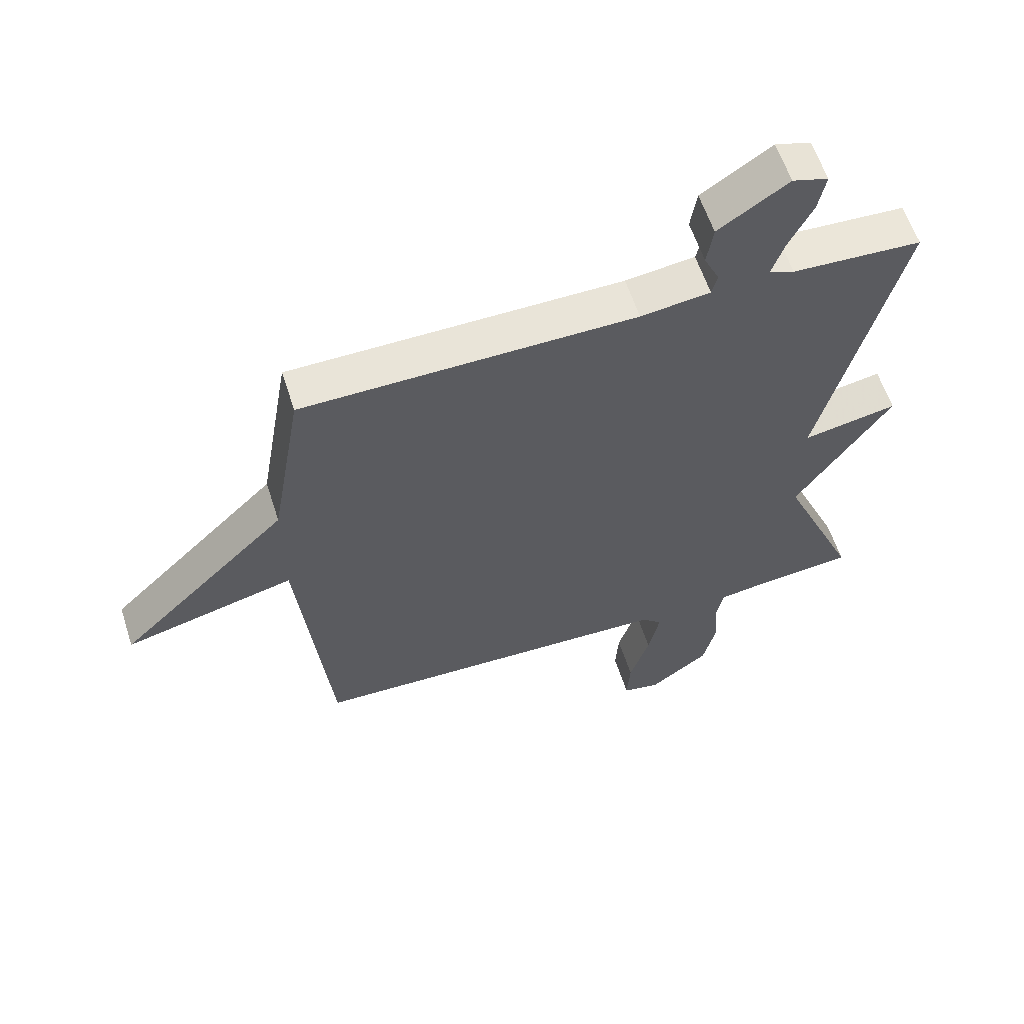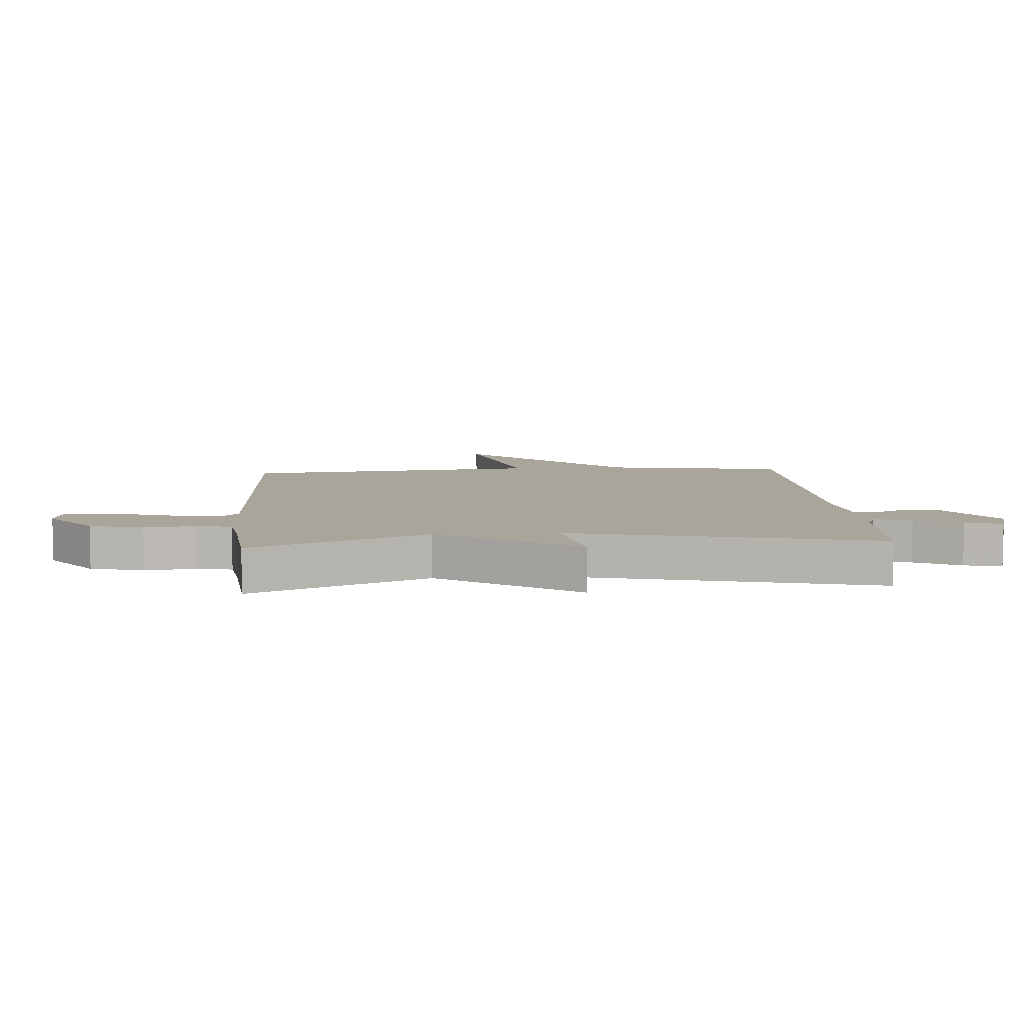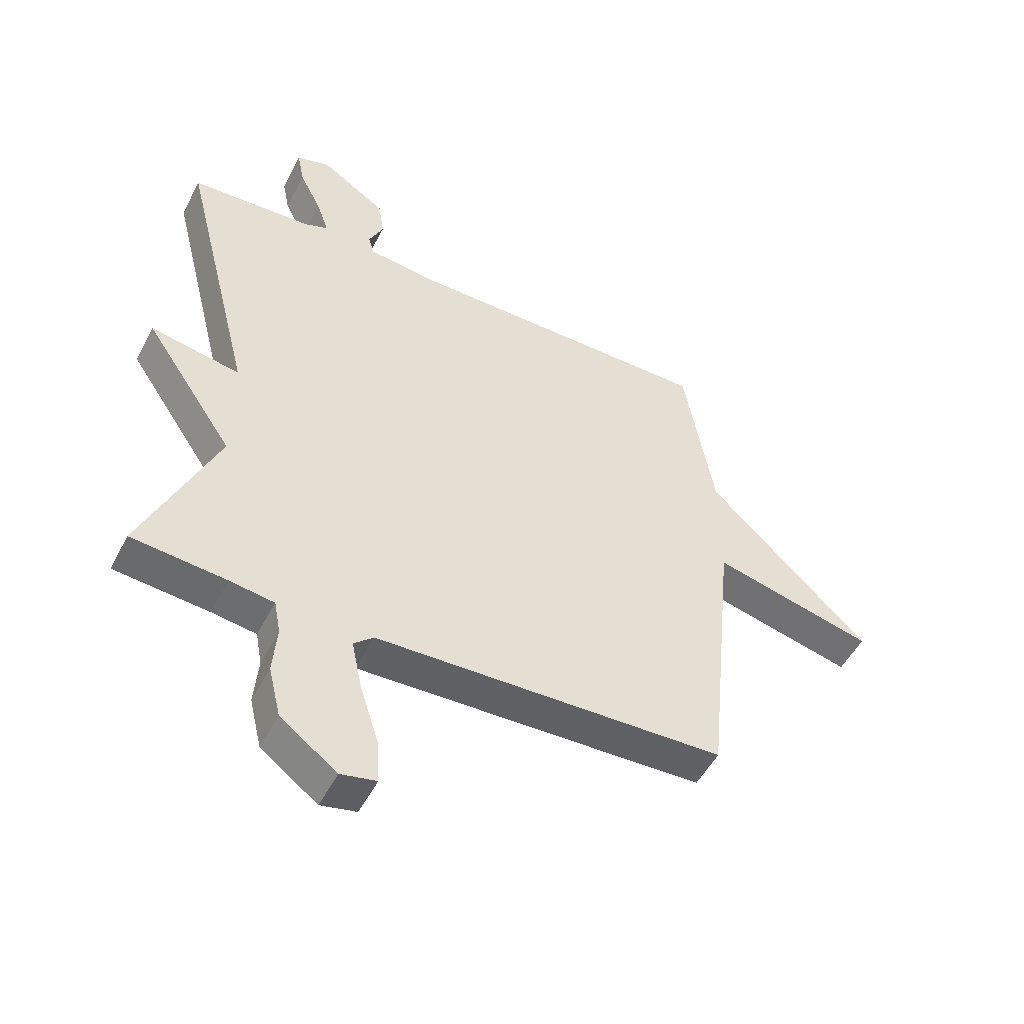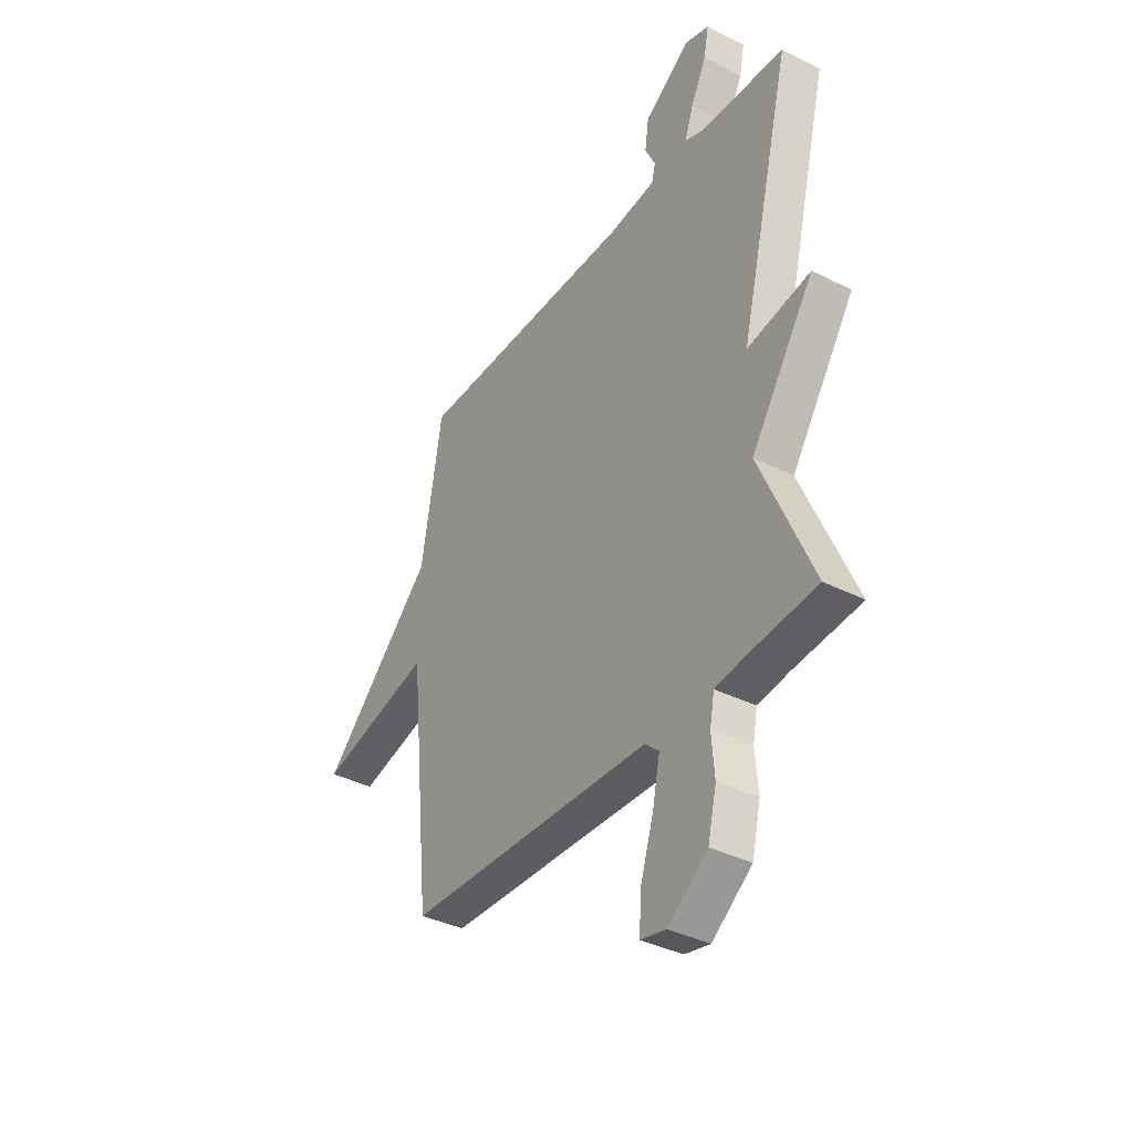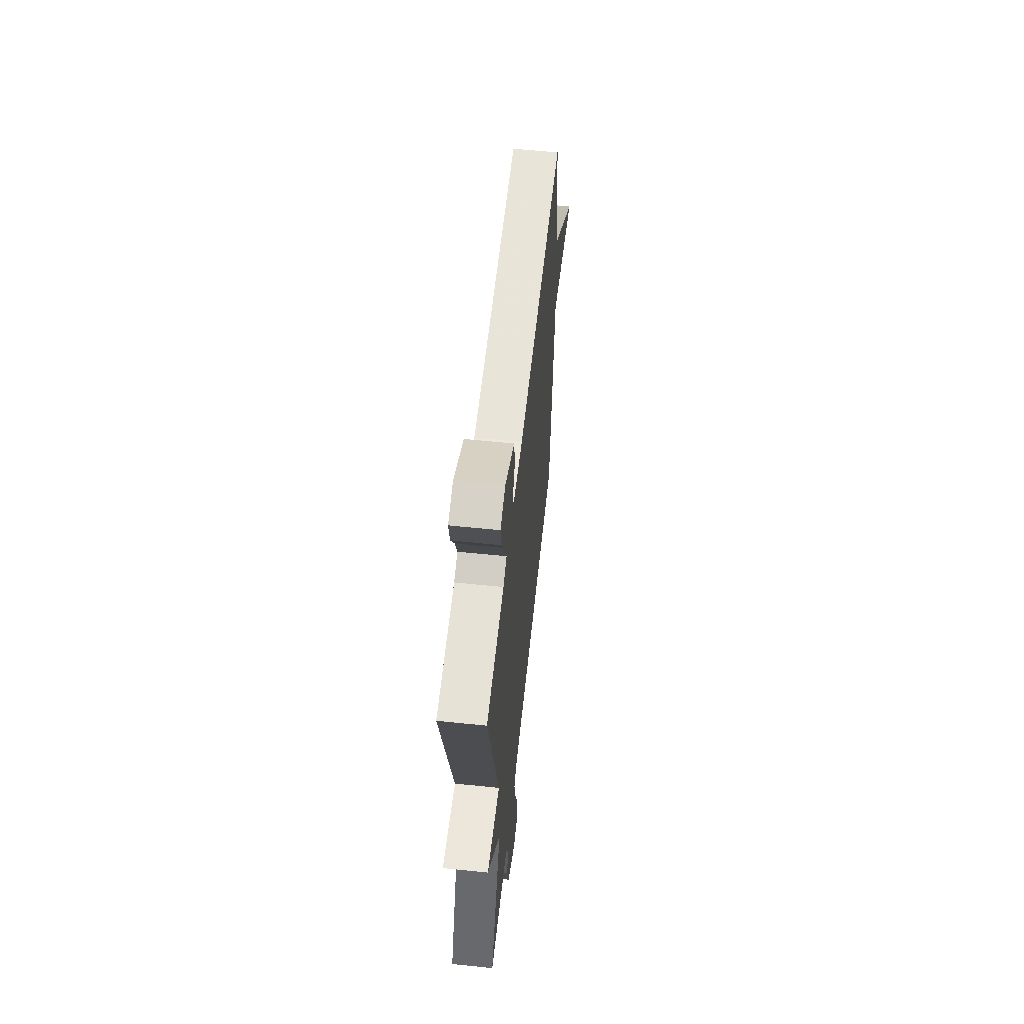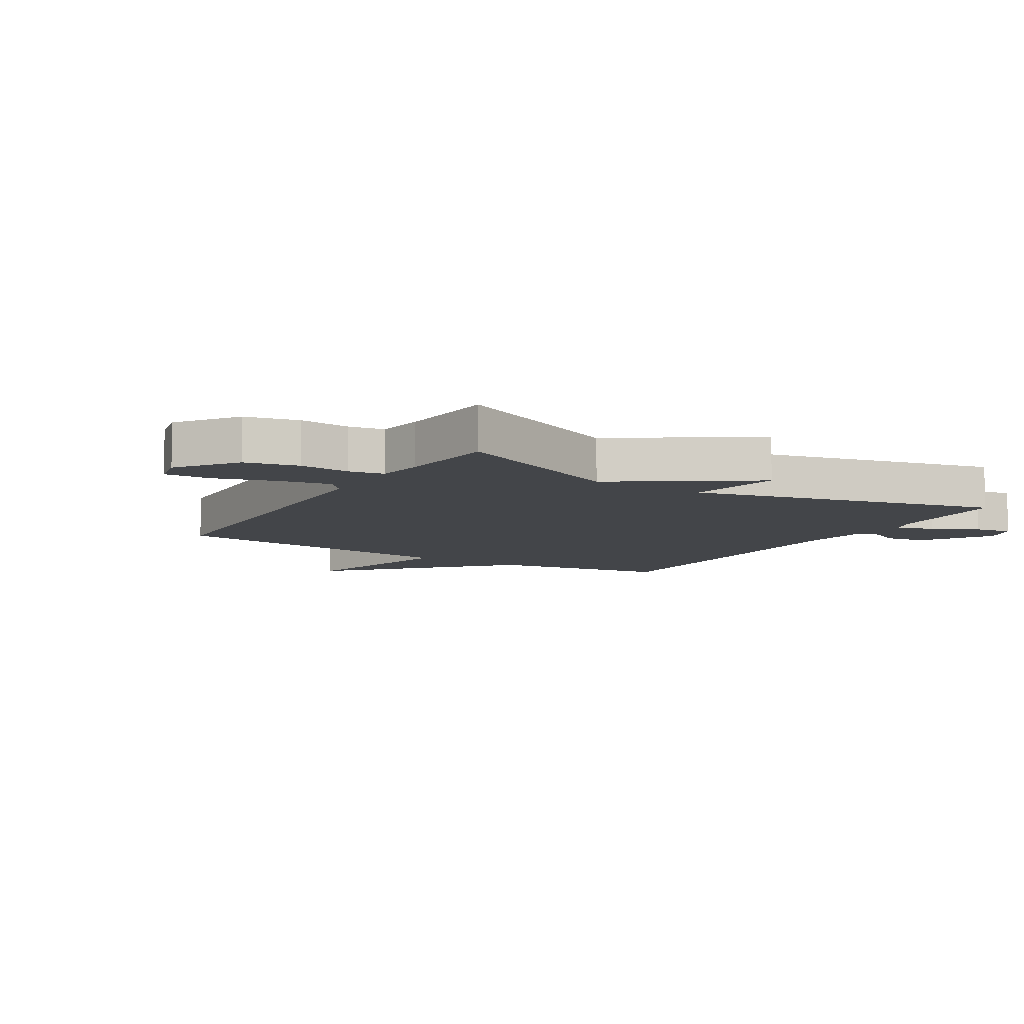
<metadata>
{"format":"obj","ext":"obj","renderer":"f3d","projection":"perspective","resolution":1024,"background":"white","views":[{"elev":59.8,"azim":162.1,"up":"+Z"},{"elev":7.5,"azim":-94.3,"up":"+Y"},{"elev":-51.1,"azim":-26.8,"up":"+Z"},{"elev":-37.5,"azim":-122.8,"up":"+Z"},{"elev":60.0,"azim":-83.9,"up":"+Z"},{"elev":-8.9,"azim":-121.6,"up":"+Y"}]}
</metadata>
<code>
v 0.5 0.07 0.5
v 0.551 0.07 0.202
v 0.828 0.07 -0.066
v 0.551 0.07 0.002
v 0.5 0.07 -0.5
v -0.1 0.07 -0.522
v -0.134 0.07 -0.552
v -0.116 0.07 -0.638
v -0.084 0.07 -0.738
v -0.079 0.07 -0.815
v -0.14 0.07 -0.828
v -0.237 0.07 -0.756
v -0.258 0.07 -0.668
v -0.251 0.07 -0.584
v -0.262 0.07 -0.526
v -0.338 0.07 -0.515
v -0.5 0.07 -0.5
v -0.373 0.07 -0.207
v -0.527 0.07 0.021
v -0.373 0.07 -0.007
v -0.5 0.07 0.5
v -0.29 0.07 0.512
v -0.249 0.07 0.528
v -0.27 0.07 0.589
v -0.308 0.07 0.665
v -0.32 0.07 0.727
v -0.262 0.07 0.745
v -0.149 0.07 0.67
v -0.139 0.07 0.604
v -0.164 0.07 0.551
v -0.155 0.07 0.516
v -0.042 0.07 0.502
v 0.5 0 0.5
v 0.551 0 0.202
v 0.828 0 -0.066
v 0.551 0 0.002
v 0.5 0 -0.5
v -0.1 0 -0.522
v -0.134 0 -0.552
v -0.116 0 -0.638
v -0.084 0 -0.738
v -0.079 0 -0.815
v -0.14 0 -0.828
v -0.237 0 -0.756
v -0.258 0 -0.668
v -0.251 0 -0.584
v -0.262 0 -0.526
v -0.338 0 -0.515
v -0.5 0 -0.5
v -0.373 0 -0.207
v -0.527 0 0.021
v -0.373 0 -0.007
v -0.5 0 0.5
v -0.29 0 0.512
v -0.249 0 0.528
v -0.27 0 0.589
v -0.308 0 0.665
v -0.32 0 0.727
v -0.262 0 0.745
v -0.149 0 0.67
v -0.139 0 0.604
v -0.164 0 0.551
v -0.155 0 0.516
v -0.042 0 0.502
f 28 29 30
f 27 28 30
f 26 27 30
f 25 26 30
f 24 25 30
f 23 24 30 31
f 22 23 31
f 22 31 32
f 21 22 32
f 20 21 32
f 18 19 20
f 16 17 18
f 32 1 2
f 20 32 2
f 18 20 2
f 16 18 2
f 15 16 2
f 12 13 14
f 11 12 14
f 10 11 14
f 9 10 14
f 8 9 14
f 7 8 14 15
f 4 5 6
f 2 3 4
f 2 4 6
f 2 6 7 15
f 62 61 60
f 62 60 59
f 62 59 58
f 62 58 57
f 62 57 56
f 63 62 56 55
f 63 55 54
f 64 63 54
f 64 54 53
f 64 53 52
f 52 51 50
f 50 49 48
f 34 33 64
f 34 64 52
f 34 52 50
f 34 50 48
f 34 48 47
f 46 45 44
f 46 44 43
f 46 43 42
f 46 42 41
f 46 41 40
f 47 46 40 39
f 38 37 36
f 36 35 34
f 38 36 34
f 47 39 38 34
f 1 33 34 2
f 2 34 35 3
f 3 35 36 4
f 4 36 37 5
f 5 37 38 6
f 6 38 39 7
f 7 39 40 8
f 8 40 41 9
f 9 41 42 10
f 10 42 43 11
f 11 43 44 12
f 12 44 45 13
f 13 45 46 14
f 14 46 47 15
f 15 47 48 16
f 16 48 49 17
f 17 49 50 18
f 18 50 51 19
f 19 51 52 20
f 20 52 53 21
f 21 53 54 22
f 22 54 55 23
f 23 55 56 24
f 24 56 57 25
f 25 57 58 26
f 26 58 59 27
f 27 59 60 28
f 28 60 61 29
f 29 61 62 30
f 30 62 63 31
f 31 63 64 32
f 32 64 33 1

</code>
